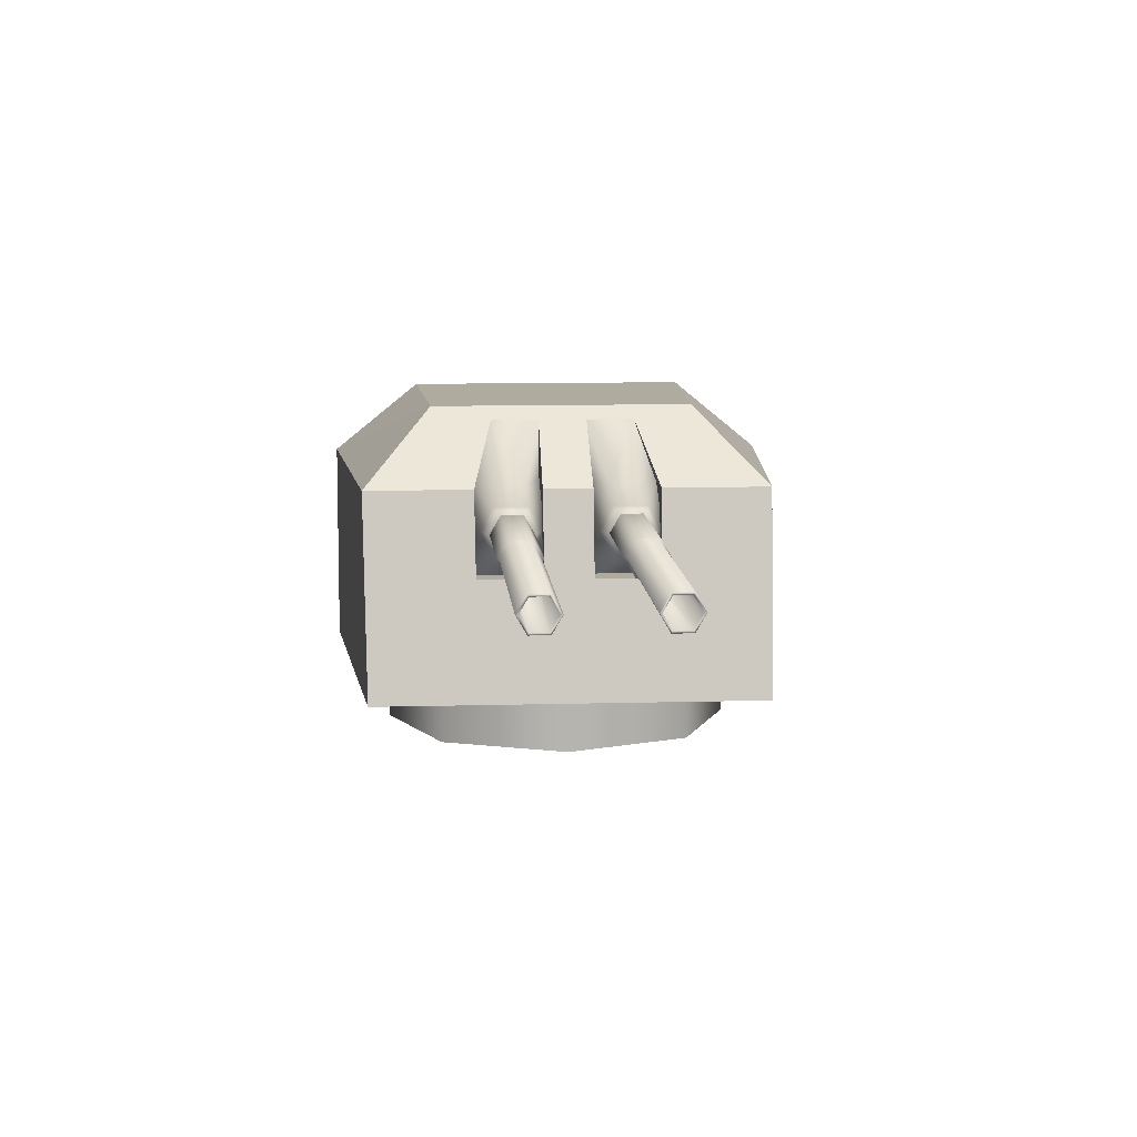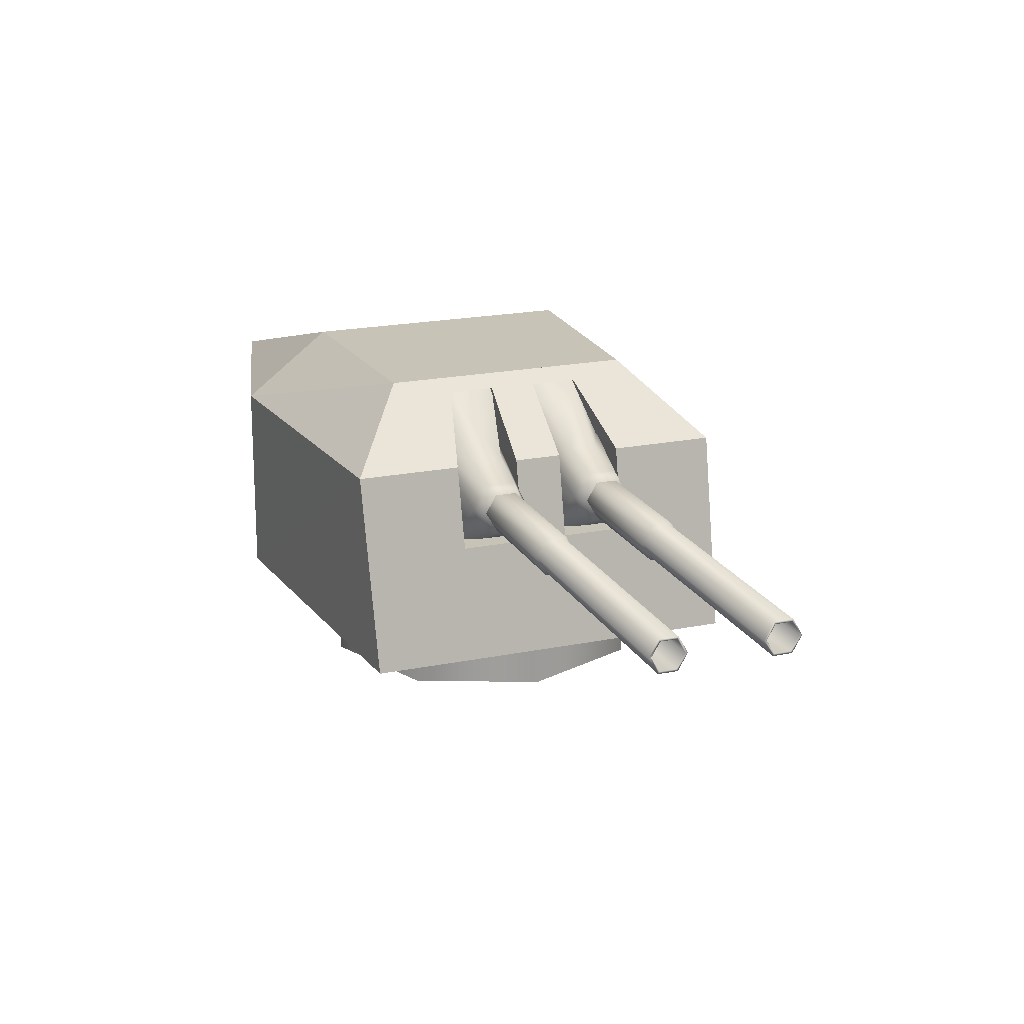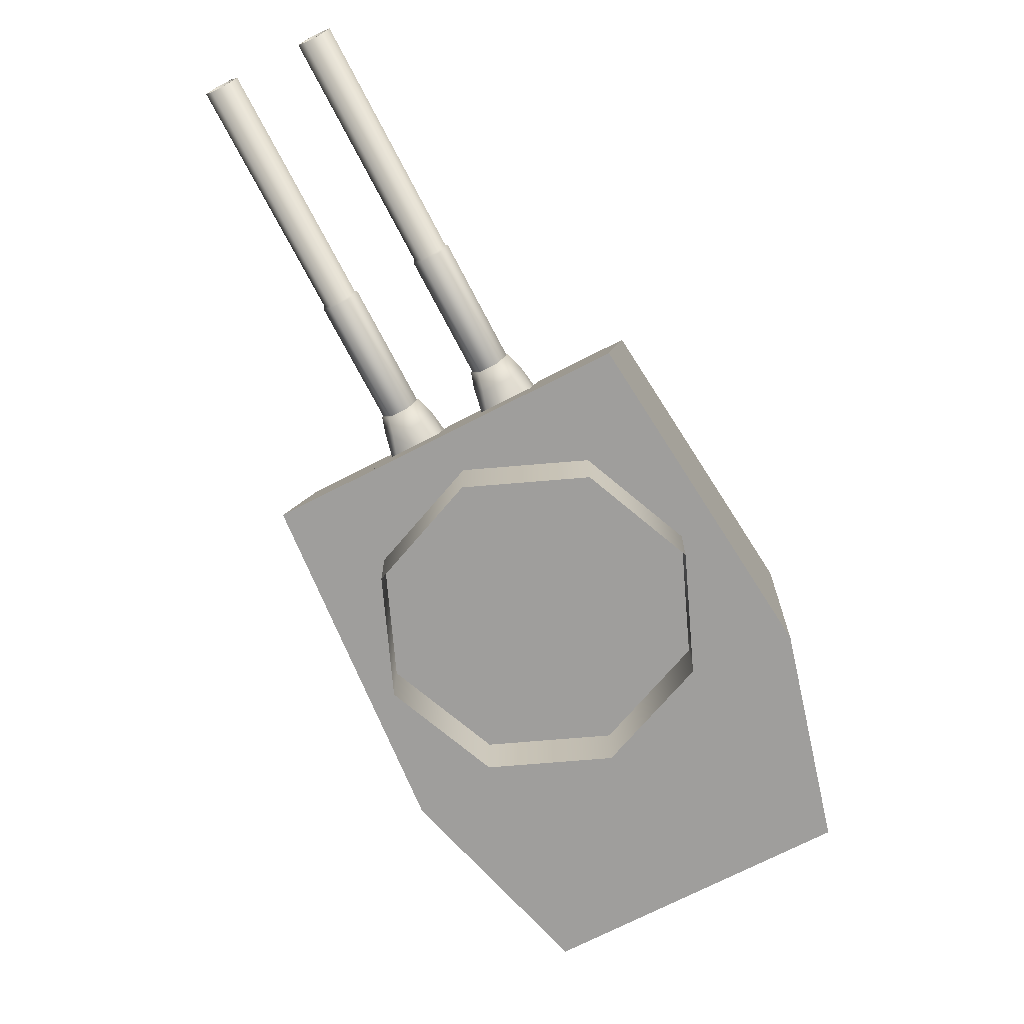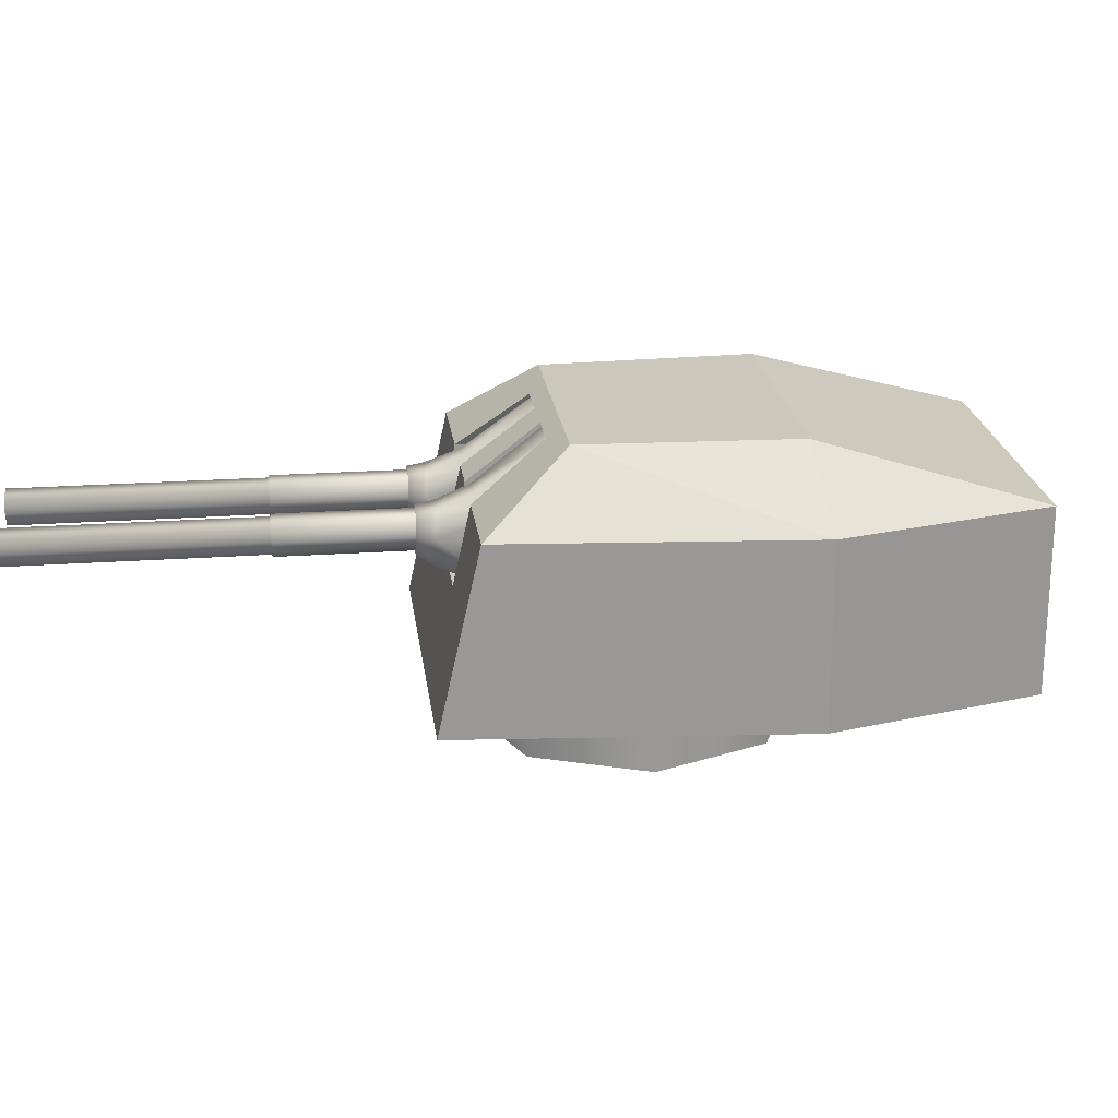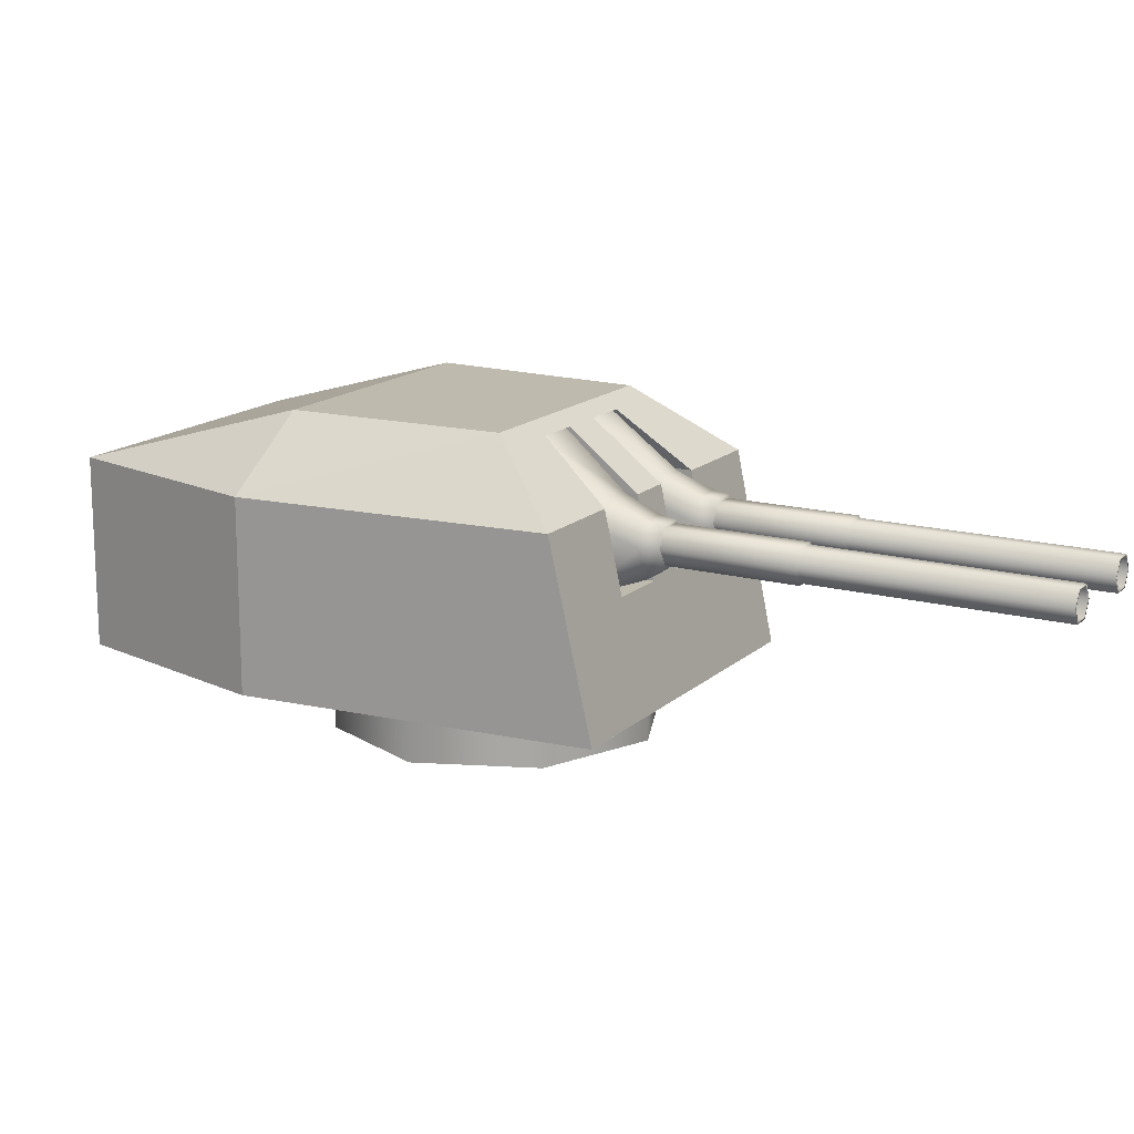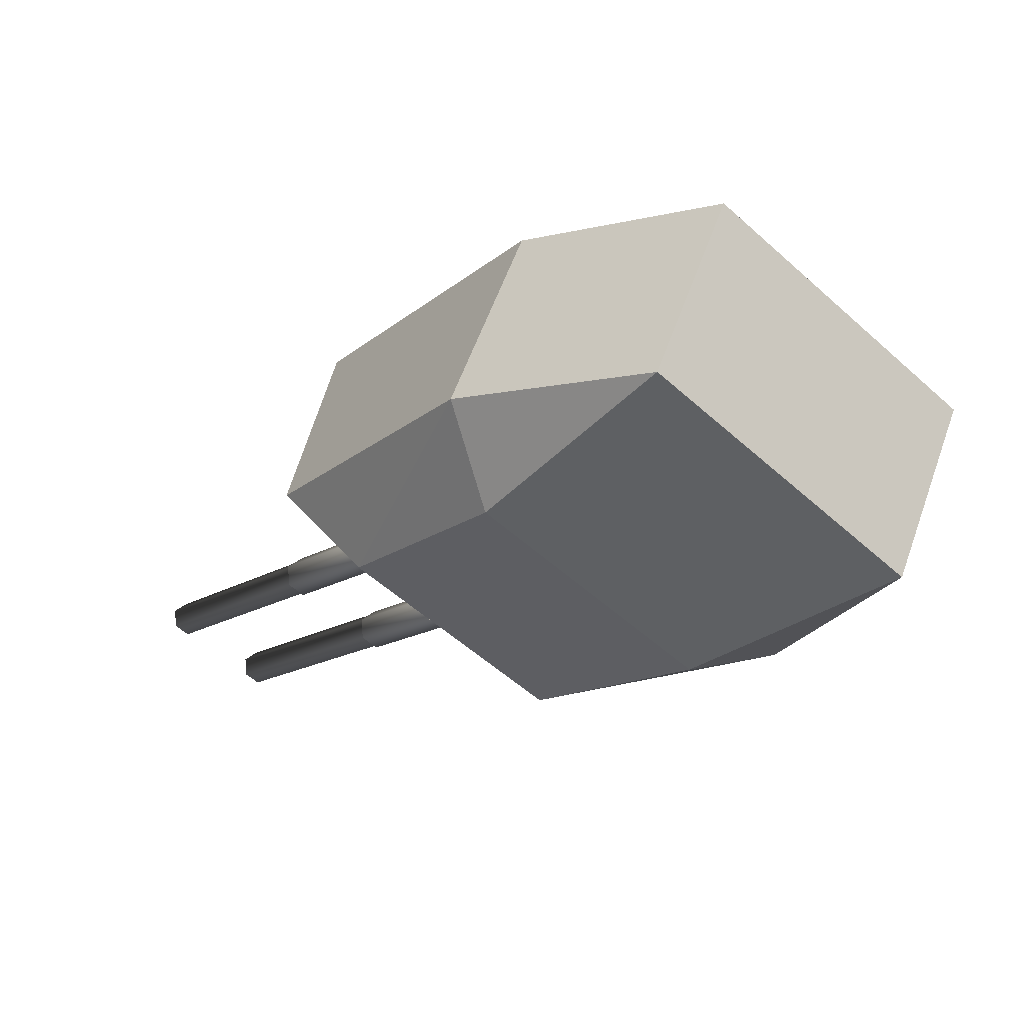
<metadata>
{"format":"obj","ext":"obj","renderer":"f3d","projection":"perspective","resolution":1024,"background":"white","views":[{"elev":9.7,"azim":135.6,"up":"+Y"},{"elev":19.6,"azim":119.0,"up":"+Y"},{"elev":-71.1,"azim":167.2,"up":"+Y"},{"elev":21.7,"azim":-137.3,"up":"+Y"},{"elev":15.6,"azim":79.6,"up":"+Y"},{"elev":58.2,"azim":-160.4,"up":"+Z"}]}
</metadata>
<code>
o Gun_Z39_main_barrel_Circle.005
v 42.27 6.756 -0.7916
v 42.1 6.729 -0.2133
v 42.54 6.606 -1.025
v 42.2 6.299 -0.3404
v 42.63 6.382 -0.9638
v 42.29 6.606 -1.235
v 42.22 6.382 -1.313
v 42.44 6.189 -1.354
v 42.31 6.072 -1.246
v 41.81 7.284 -0.183
v 41.69 6.299 -0.7704
v 41.58 6.729 -0.6449
v 41.79 5.869 -0.8959
v 42.55 6.072 -1.047
v 42.3 5.869 -0.4675
v 42.07 6.756 -0.9596
v 41.44 7.284 -0.4921
v 42.37 6.388 -1.408
v 42.43 6.588 -1.345
v 42.7 6.388 -1.128
v 42.63 6.189 -1.195
v 42.63 6.588 -1.177
v 45.04 6.254 -4.12
v 42.47 6.254 -1.318
v 42.59 6.254 -1.218
v 45.04 6.523 -4.12
v 42.65 6.388 -1.168
v 42.59 6.523 -1.218
v 44.86 6.388 -4.27
v 42.47 6.523 -1.318
v 42.41 6.388 -1.368
v 44.92 6.254 -4.22
v 45.1 6.388 -4.07
v 44.92 6.523 -4.22
v 44.84 6.388 -4.285
v 45.05 6.234 -4.113
v 45.05 6.543 -4.113
v 44.91 6.234 -4.227
v 45.12 6.388 -4.055
v 44.91 6.543 -4.227
v 43.32 6.234 -2.342
v 43.53 6.388 -2.17
v 43.32 6.543 -2.342
v 43.25 6.388 -2.4
v 43.46 6.234 -2.227
v 43.46 6.543 -2.227
v 43.23 6.388 -2.401
v 43.46 6.215 -2.207
v 43.46 6.562 -2.207
v 43.3 6.215 -2.337
v 43.53 6.388 -2.143
v 43.3 6.562 -2.337
v 42.44 6.215 -1.319
v 42.67 6.388 -1.125
v 42.44 6.562 -1.319
v 42.37 6.388 -1.383
v 42.6 6.215 -1.189
v 42.6 6.562 -1.189
v 41.3 6.756 -1.614
v 41.48 6.606 -1.921
v 40.76 6.729 -1.342
v 41.41 6.382 -1.996
v 40.86 6.299 -1.464
v 41.73 6.606 -1.712
v 41.82 6.189 -1.876
v 41.82 6.382 -1.647
v 41.74 6.072 -1.728
v 40.77 7.284 -1.056
v 41.37 6.299 -1.034
v 41.27 6.729 -0.9103
v 41.5 6.072 -1.927
v 41.48 5.869 -1.158
v 40.97 5.869 -1.586
v 41.5 6.756 -1.446
v 41.14 7.284 -0.7472
v 41.89 6.388 -1.811
v 41.56 6.388 -2.091
v 41.82 6.588 -1.863
v 41.63 6.189 -2.036
v 41.62 6.588 -2.031
v 41.78 6.254 -1.901
v 44.11 6.254 -4.903
v 41.66 6.254 -2.001
v 41.6 6.388 -2.051
v 44.11 6.523 -4.903
v 41.66 6.523 -2.001
v 41.78 6.523 -1.901
v 44.29 6.388 -4.754
v 41.84 6.388 -1.851
v 44.23 6.254 -4.803
v 44.05 6.388 -4.953
v 44.23 6.523 -4.803
v 44.3 6.388 -4.739
v 44.03 6.388 -4.968
v 44.1 6.543 -4.911
v 44.24 6.234 -4.796
v 44.24 6.543 -4.796
v 42.65 6.234 -2.911
v 44.1 6.234 -4.911
v 42.44 6.388 -3.083
v 42.65 6.543 -2.911
v 42.72 6.388 -2.853
v 42.51 6.234 -3.026
v 42.51 6.543 -3.026
v 42.72 6.388 -2.826
v 42.49 6.215 -3.02
v 42.49 6.562 -3.02
v 42.42 6.388 -3.085
v 42.64 6.562 -2.891
v 41.79 6.215 -1.873
v 42.64 6.215 -2.891
v 41.56 6.388 -2.067
v 41.79 6.562 -1.873
v 41.86 6.388 -1.808
v 41.63 6.215 -2.002
v 41.63 6.562 -2.002
v 43.22 6.722 -0.03989
v 41.43 4.837 2.511
v 43.47 4.837 -0.3797
v 39.59 6.722 3.801
v 38.41 4.837 2.805
v 39.59 4.837 3.801
v 41.52 7.27 -0.5449
v 41.6 6.722 -0.6321
v 41.98 6.722 -1.085
v 39.81 4.837 1.143
v 41.43 6.722 2.511
v 40.87 7.386 1.921
v 42.18 7.386 0.2101
v 38.41 6.722 2.805
v 39.86 7.386 1.074
v 42.46 6.722 -0.6873
v 42.18 7.386 0.2101
v 43.22 6.722 -0.03989
v 43.47 4.837 -0.3797
v 42.71 4.837 -1.017
v 41.81 6.722 -1.233
v 41.42 7.386 -0.4298
v 41.98 6.722 -1.085
v 42.25 4.837 -1.408
v 42.08 4.837 -1.552
v 42.1 5.929 -1.221
v 42.71 4.837 -1.017
v 42.25 4.837 -1.408
v 41.73 7.386 -0.1691
v 41.86 7.27 -0.2601
v 42.07 6.722 -0.2345
v 41.81 7.27 -0.2066
v 41.79 5.929 -0.8634
v 42.46 6.722 -0.6873
v 42.26 5.929 -0.4687
v 42.56 5.929 -0.8259
v 41.47 7.27 -0.4913
v 38.18 4.837 -0.2257
v 40.39 6.722 -2.426
v 40.69 4.837 -2.724
v 37.22 6.722 1.809
v 37.22 4.837 1.809
v 41.25 6.722 -0.9279
v 41.18 7.27 -0.8312
v 41.63 6.722 -1.381
v 38.18 6.722 -0.2257
v 38.86 7.386 0.2273
v 40.32 7.386 -1.354
v 40.32 7.386 -1.354
v 41.16 6.722 -1.778
v 40.39 6.722 -2.426
v 41.25 7.386 -0.572
v 40.69 4.837 -2.724
v 41.44 4.837 -2.086
v 41.08 7.386 -0.7141
v 41.63 6.722 -1.381
v 41.91 4.837 -1.696
v 41.44 4.837 -2.086
v 41.75 5.929 -1.513
v 41.91 4.837 -1.696
v 40.77 7.386 -0.9748
v 40.84 7.27 -1.116
v 40.78 6.722 -1.325
v 41.16 6.722 -1.778
v 41.45 5.929 -1.156
v 40.98 5.929 -1.551
v 41.28 5.929 -1.908
v 41.14 7.27 -0.7776
v 40.8 7.27 -1.062
v 42.08 4.837 -1.552
v 41.73 7.386 -0.1691
v 41.25 7.386 -0.572
v 41.42 7.386 -0.4298
v 40.77 7.386 -0.9748
v 41.08 7.386 -0.7141
v 42.01 4.864 1.044
v 42.38 4.291 -0.1375
v 42.38 4.864 -0.1375
v 39.73 4.864 1.238
v 40.91 4.291 1.614
v 40.91 4.864 1.614
v 41.81 4.291 -1.238
v 41.81 4.864 -1.238
v 42.01 4.291 1.044
v 40.63 4.291 -1.614
v 39.53 4.864 -1.044
v 40.63 4.864 -1.614
v 39.16 4.291 0.1374
v 39.16 4.864 0.1374
v 39.53 4.291 -1.044
v 39.73 4.291 1.238
f 117 118 119
f 120 121 122
f 123 124 125
f 122 126 118
f 126 119 118
f 127 122 118
f 120 127 128
f 127 129 128
f 130 128 131
f 132 133 134
f 129 131 128
f 132 135 136
f 137 138 139
f 137 140 141
f 142 143 144
f 123 145 146
f 146 147 148
f 125 149 142
f 150 151 147
f 142 151 152
f 146 153 123
f 124 148 147
f 154 155 156
f 121 157 158
f 159 160 161
f 126 158 154
f 156 126 154
f 158 162 154
f 157 163 162
f 162 164 155
f 130 163 157
f 165 166 167
f 164 131 168
f 169 166 170
f 171 137 172
f 173 137 141
f 174 175 176
f 177 160 178
f 178 179 180
f 181 161 175
f 180 182 183
f 182 175 183
f 184 178 160
f 185 184 159
f 117 127 118
f 120 130 121
f 123 153 124
f 122 121 126
f 126 186 119
f 127 120 122
f 127 117 129
f 130 120 128
f 132 187 133
f 129 168 131
f 132 134 135
f 137 188 138
f 137 139 140
f 142 152 143
f 123 189 145
f 146 150 147
f 125 124 149
f 150 152 151
f 142 149 151
f 146 148 153
f 147 151 124
f 151 149 124
f 124 153 148
f 154 162 155
f 121 130 157
f 159 184 160
f 126 121 158
f 156 186 126
f 158 157 162
f 162 163 164
f 130 131 163
f 165 190 166
f 164 163 131
f 169 167 166
f 171 188 137
f 173 172 137
f 174 183 175
f 177 191 160
f 178 185 179
f 181 159 161
f 180 179 182
f 182 181 175
f 184 185 178
f 181 182 159
f 182 179 159
f 179 185 159
f 1 2 3
f 2 4 5
f 6 1 3
f 7 8 9
f 10 2 1
f 11 12 7
f 13 14 15
f 12 16 6
f 4 15 5
f 10 16 17
f 16 12 17
f 13 7 9
f 6 18 7
f 7 13 11
f 5 15 14
f 5 3 2
f 7 12 6
f 19 20 18
f 18 21 8
f 14 8 21
f 3 20 22
f 6 22 19
f 5 21 20
f 23 24 25
f 26 27 28
f 29 30 31
f 32 31 24
f 33 25 27
f 34 28 30
f 32 35 29
f 33 36 23
f 34 37 26
f 23 38 32
f 26 39 33
f 29 40 34
f 36 41 38
f 37 42 39
f 35 43 40
f 38 44 35
f 39 45 36
f 40 46 37
f 41 47 44
f 42 48 45
f 43 49 46
f 41 48 50
f 46 51 42
f 44 52 43
f 48 53 50
f 49 54 51
f 47 55 52
f 50 56 47
f 51 57 48
f 52 58 49
f 59 60 61
f 61 62 63
f 59 64 60
f 65 66 67
f 68 59 61
f 69 66 70
f 71 72 73
f 70 64 74
f 63 62 73
f 74 68 75
f 74 75 70
f 72 67 66
f 76 64 66
f 66 69 72
f 62 71 73
f 62 61 60
f 66 64 70
f 77 78 76
f 79 76 65
f 71 65 67
f 60 77 62
f 64 80 60
f 62 79 71
f 81 82 83
f 84 85 86
f 87 88 89
f 89 90 81
f 83 91 84
f 86 92 87
f 93 90 88
f 82 94 91
f 95 92 85
f 96 82 90
f 94 85 91
f 97 88 92
f 98 99 96
f 100 95 94
f 101 93 97
f 102 96 93
f 103 94 99
f 104 97 95
f 105 98 102
f 106 100 103
f 107 101 104
f 98 106 103
f 108 104 100
f 109 102 101
f 110 106 111
f 112 107 108
f 113 105 109
f 114 111 105
f 115 108 106
f 116 109 107
f 6 16 1
f 7 18 8
f 13 9 14
f 10 1 16
f 6 19 18
f 19 22 20
f 18 20 21
f 14 9 8
f 3 5 20
f 6 3 22
f 5 14 21
f 23 32 24
f 26 33 27
f 29 34 30
f 32 29 31
f 33 23 25
f 34 26 28
f 32 38 35
f 33 39 36
f 34 40 37
f 23 36 38
f 26 37 39
f 29 35 40
f 36 45 41
f 37 46 42
f 35 44 43
f 38 41 44
f 39 42 45
f 40 43 46
f 41 50 47
f 42 51 48
f 43 52 49
f 41 45 48
f 46 49 51
f 44 47 52
f 48 57 53
f 49 58 54
f 47 56 55
f 50 53 56
f 51 54 57
f 52 55 58
f 59 74 64
f 65 76 66
f 71 67 72
f 74 59 68
f 76 78 64
f 77 80 78
f 79 77 76
f 71 79 65
f 60 80 77
f 64 78 80
f 62 77 79
f 81 90 82
f 84 91 85
f 87 92 88
f 89 88 90
f 83 82 91
f 86 85 92
f 93 96 90
f 82 99 94
f 95 97 92
f 96 99 82
f 94 95 85
f 97 93 88
f 98 103 99
f 100 104 95
f 101 102 93
f 102 98 96
f 103 100 94
f 104 101 97
f 105 111 98
f 106 108 100
f 107 109 101
f 98 111 106
f 108 107 104
f 109 105 102
f 110 115 106
f 112 116 107
f 113 114 105
f 114 110 111
f 115 112 108
f 116 113 109
f 192 193 194
f 195 196 197
f 194 198 199
f 197 200 192
f 201 202 203
f 204 195 205
f 198 203 199
f 206 205 202
f 192 200 193
f 195 207 196
f 194 193 198
f 197 196 200
f 201 206 202
f 204 207 195
f 198 201 203
f 206 204 205

</code>
